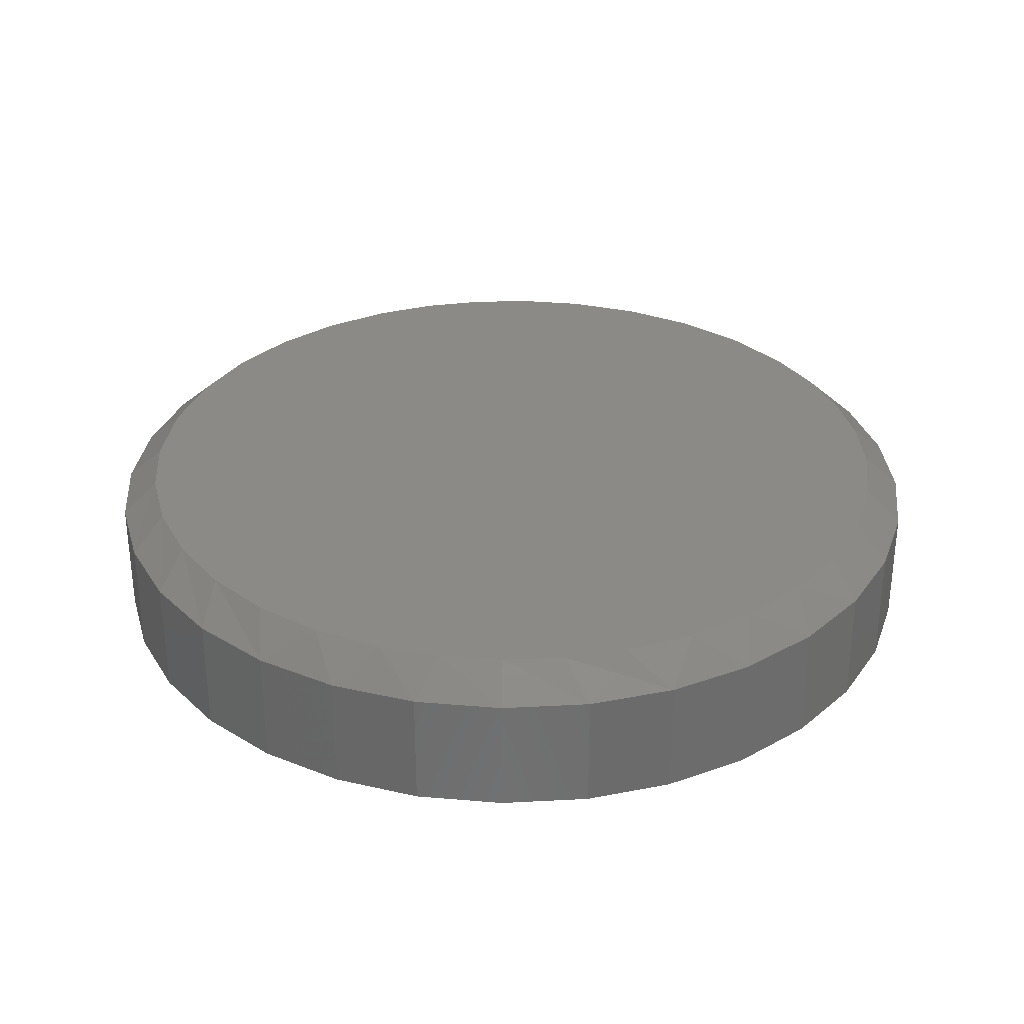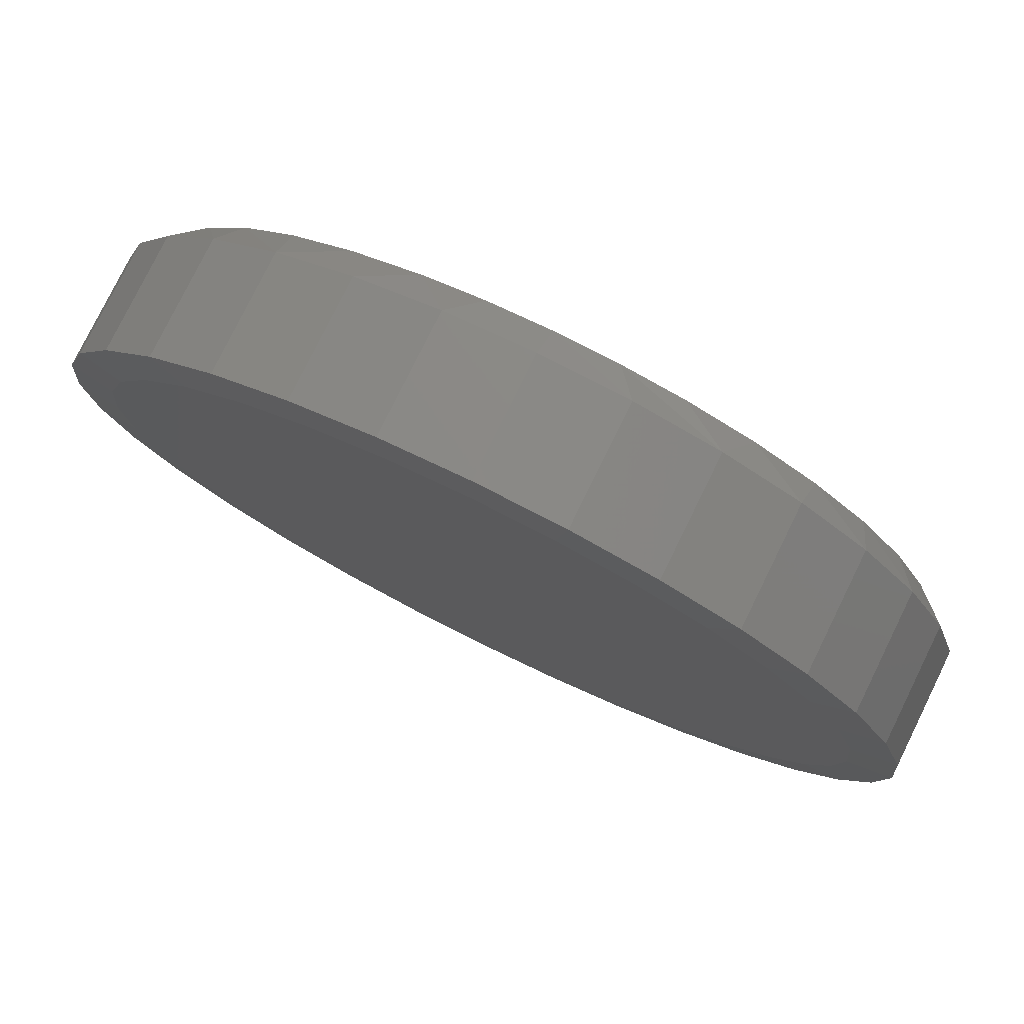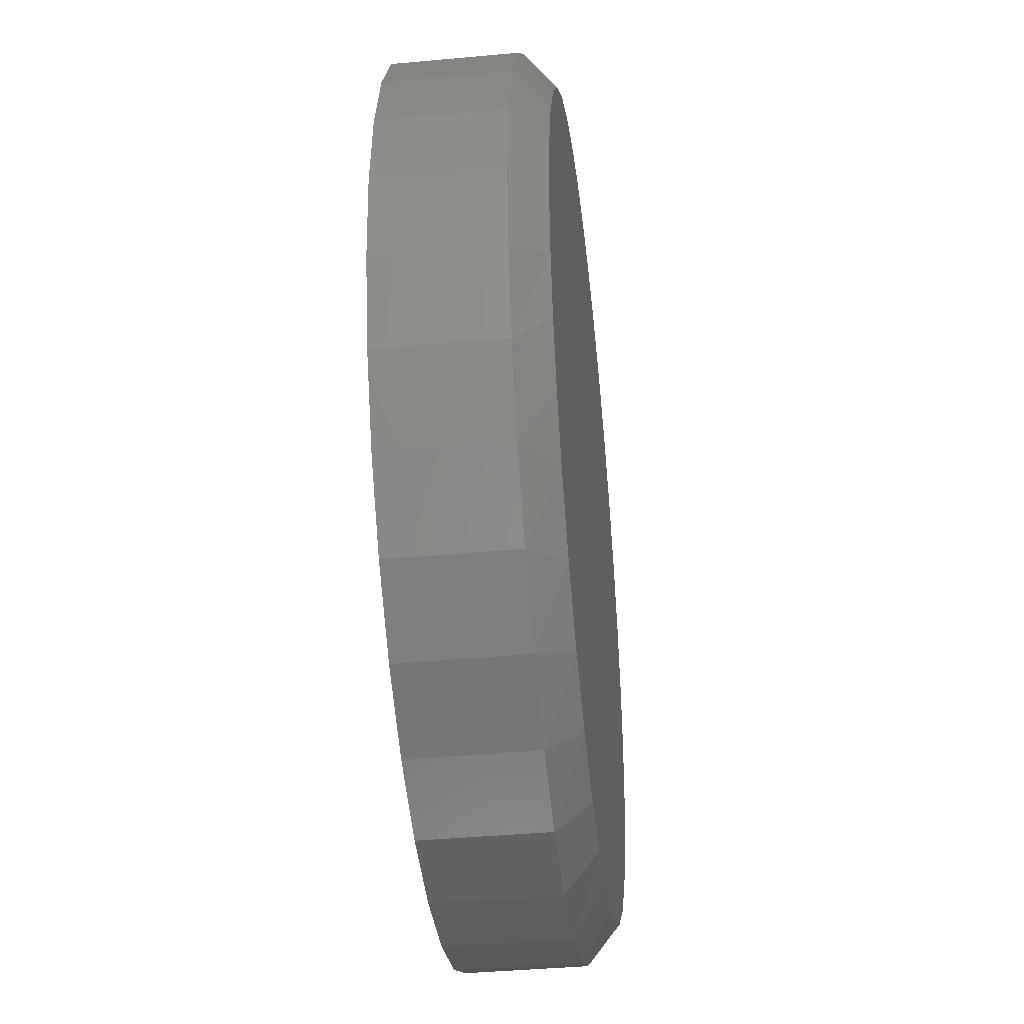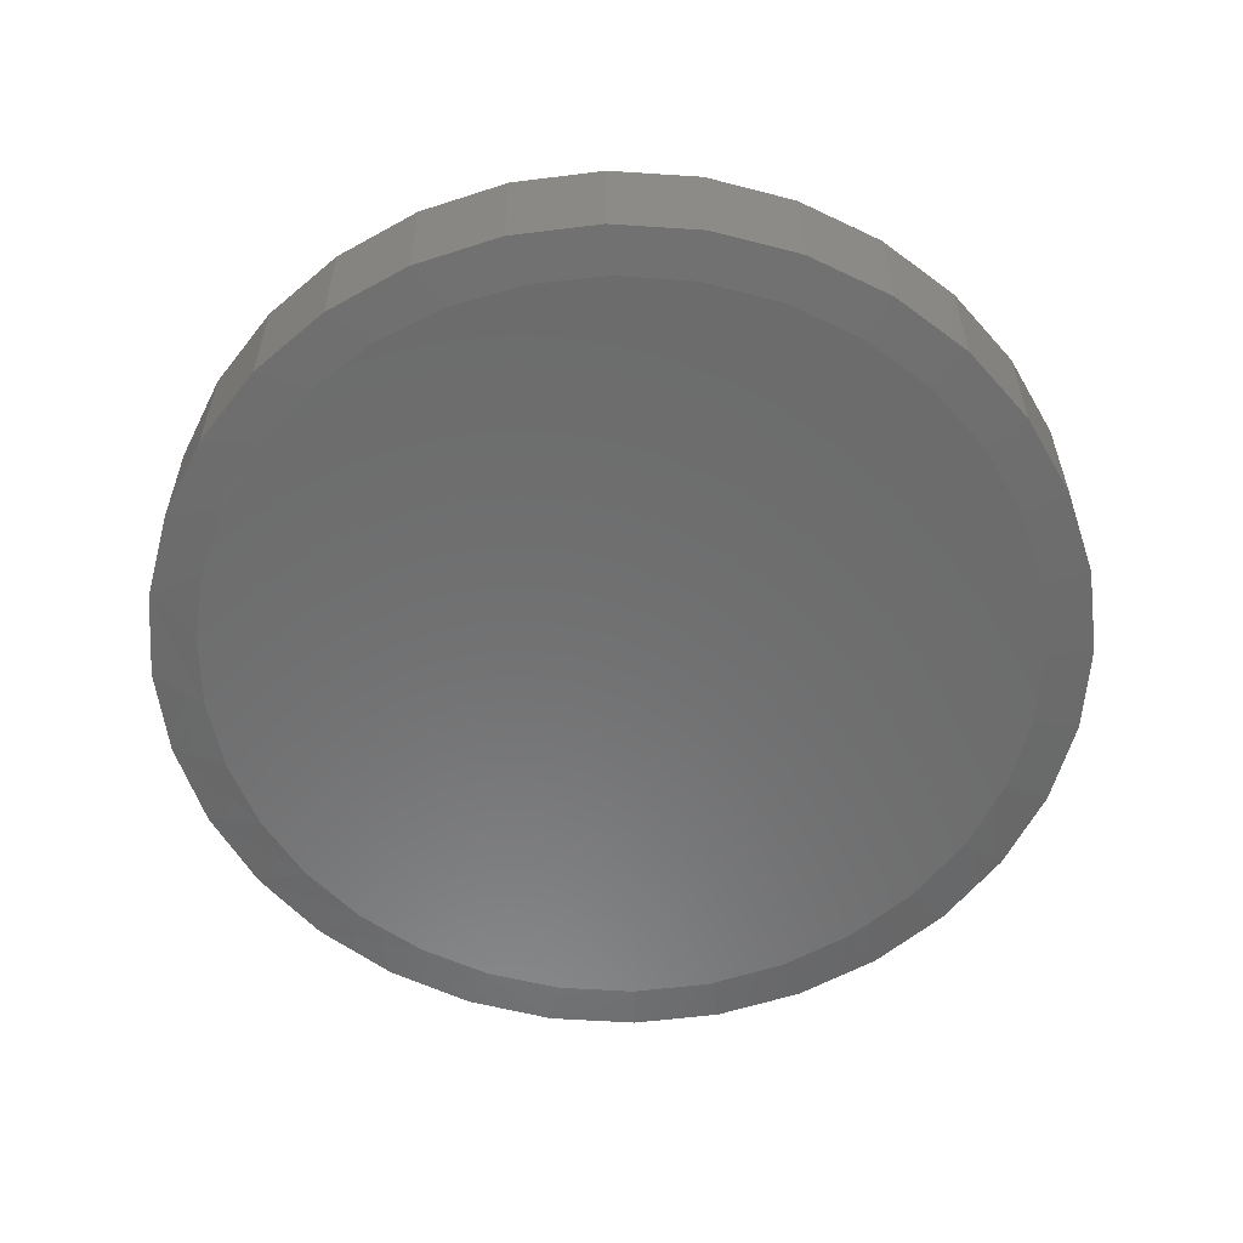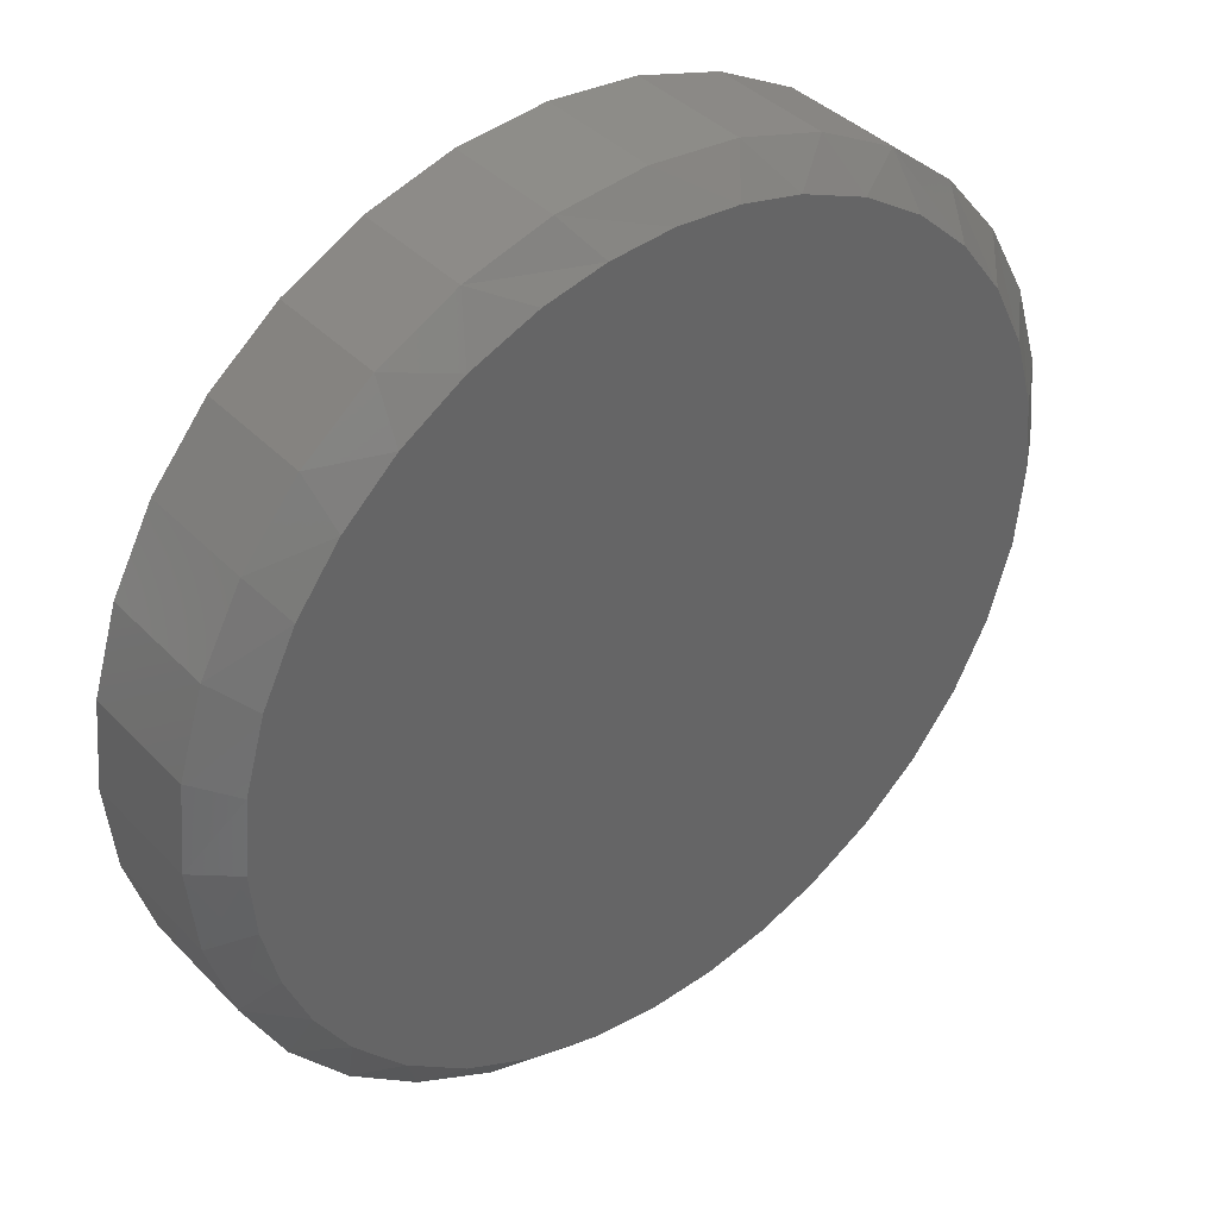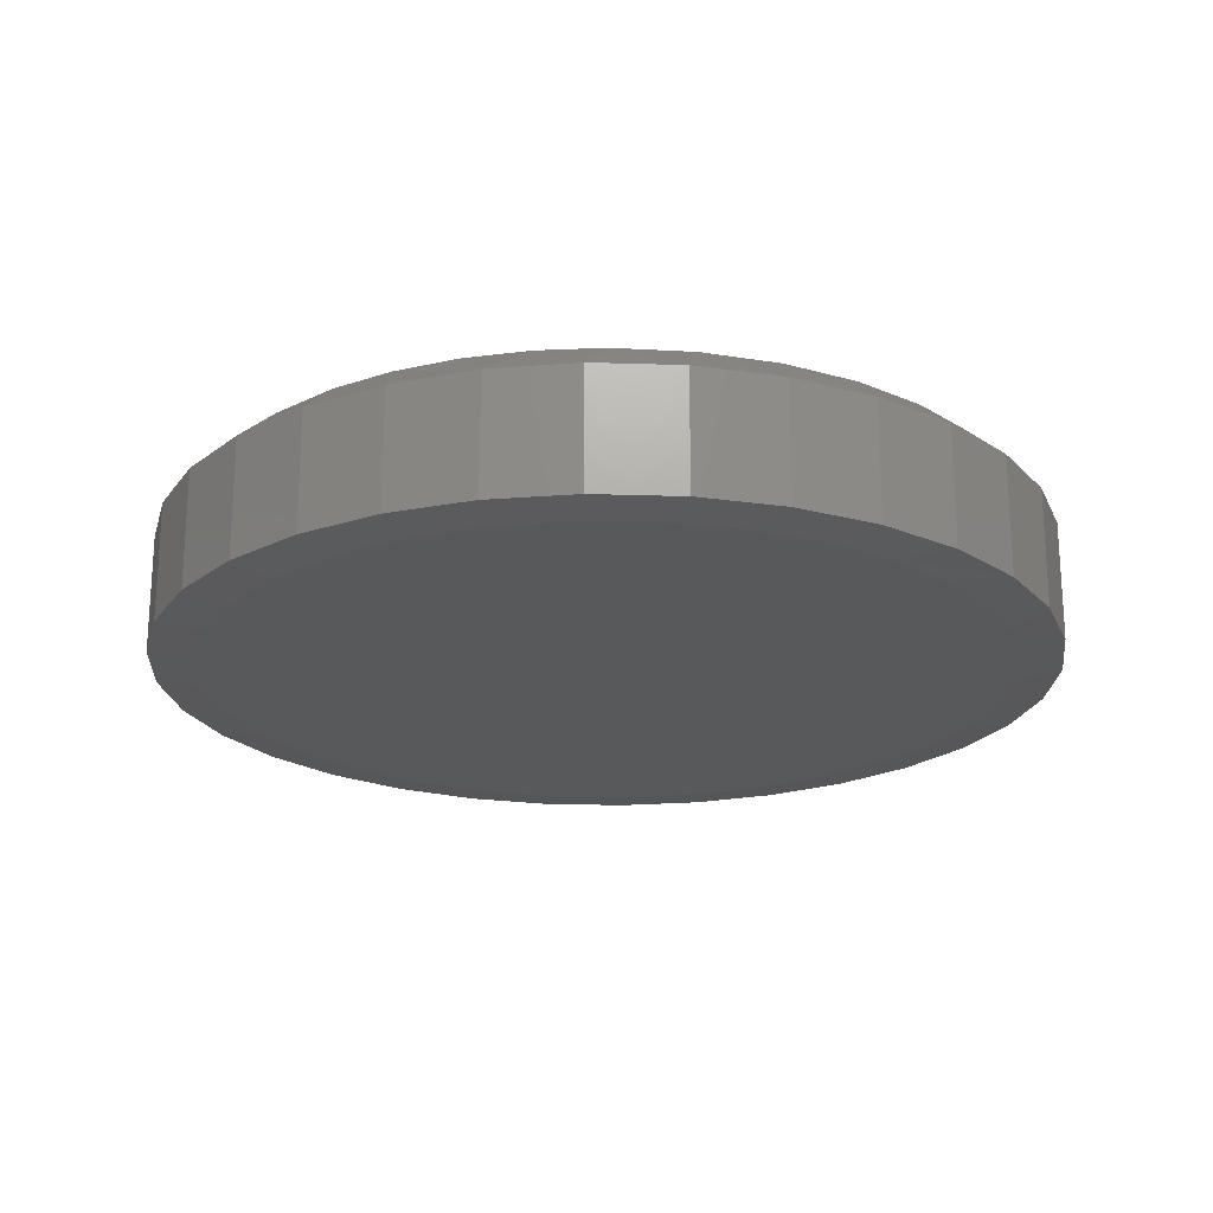
<metadata>
{"format":"stl","ext":"stl","renderer":"f3d","projection":"perspective","resolution":1024,"background":"white","views":[{"elev":31.4,"azim":-178.7,"up":"+Z"},{"elev":78.4,"azim":-153.8,"up":"+Y"},{"elev":-40.9,"azim":-83.6,"up":"+Y"},{"elev":-58.0,"azim":80.5,"up":"+Z"},{"elev":39.3,"azim":-38.6,"up":"+Y"},{"elev":-21.1,"azim":-53.9,"up":"+Z"}]}
</metadata>
<code>
# stl→obj: 133 verts, 262 faces
v 0.7658 -1.856e-16 0.007812
v 0.7658 -1.856e-16 0.2109
v 0.7512 -0.1479 0.007812
v 0.7512 -0.1479 0.2109
v 0.7081 -0.29 0.007812
v 0.7081 -0.29 0.2109
v 0.6381 -0.4211 0.007812
v 0.6381 -0.4211 0.2109
v 0.5438 -0.5359 0.007812
v 0.5438 -0.5359 0.2109
v 0.429 -0.6302 0.007812
v 0.429 -0.6302 0.2109
v 0.2979 -0.7002 0.007812
v 0.2979 -0.7002 0.2109
v 0.1558 -0.7433 0.007812
v 0.1558 -0.7433 0.2109
v 0.007895 -0.7579 0.007812
v 0.007895 -0.7579 0.2109
v -0.14 -0.7433 0.007812
v -0.14 -0.7433 0.2109
v -0.2821 -0.7002 0.007812
v -0.2821 -0.7002 0.2109
v -0.4132 -0.6302 0.007812
v -0.4132 -0.6302 0.2109
v -0.528 -0.5359 0.007812
v -0.528 -0.5359 0.2109
v -0.6223 -0.4211 0.007812
v -0.6223 -0.4211 0.2109
v -0.6923 -0.29 0.007812
v -0.6923 -0.29 0.2109
v -0.7354 -0.1479 0.007812
v -0.7354 -0.1479 0.2109
v -0.75 9.281e-17 0.007812
v -0.75 9.281e-17 0.2109
v -0.7354 0.1479 0.007812
v -0.7354 0.1479 0.2109
v -0.6923 0.29 0.007812
v -0.6923 0.29 0.2109
v -0.6223 0.4211 0.007812
v -0.6223 0.4211 0.2109
v -0.528 0.5359 0.007812
v -0.528 0.5359 0.2109
v -0.4132 0.6302 0.007812
v -0.4132 0.6302 0.2109
v -0.2821 0.7002 0.007812
v -0.2821 0.7002 0.2109
v -0.14 0.7433 0.007812
v -0.14 0.7433 0.2109
v 0.007895 0.7579 0.007812
v 0.007895 0.7579 0.2109
v 0.1558 0.7433 0.007812
v 0.1558 0.7433 0.2109
v 0.2979 0.7002 0.007812
v 0.2979 0.7002 0.2109
v 0.429 0.6302 0.007812
v 0.429 0.6302 0.2109
v 0.5438 0.5359 0.007812
v 0.5438 0.5359 0.2109
v 0.6381 0.4211 0.007812
v 0.6381 0.4211 0.2109
v 0.7081 0.29 0.007812
v 0.7081 0.29 0.2109
v 0.7512 0.1479 0.007812
v 0.7512 0.1479 0.2109
v 0.007895 0.6798 0
v 0.1405 0.6667 0
v -0.1247 0.6667 0
v 0.268 0.628 0
v -0.2522 0.628 0
v 0.3856 0.5652 0
v -0.3698 0.5652 0
v 0.4886 0.4807 0
v -0.4728 0.4807 0
v 0.5731 0.3777 0
v -0.5573 0.3777 0
v 0.6359 0.2601 0
v -0.6201 0.2601 0
v 0.6746 0.1326 0
v -0.6588 0.1326 0
v 0.6877 3.184e-16 0
v -0.6719 4.118e-07 0
v 0.6761 -0.1249 0
v -0.6603 -0.1249 0
v 0.6418 -0.2456 0
v -0.626 -0.2456 0
v 0.5858 -0.3579 0
v -0.5701 -0.3579 0
v 0.5103 -0.458 0
v -0.4945 -0.458 0
v 0.4175 -0.5425 0
v -0.4018 -0.5425 0
v 0.3109 -0.6085 0
v -0.2951 -0.6085 0
v 0.1939 -0.6538 0
v -0.1781 -0.6538 0
v 0.07062 -0.6769 0
v -0.05483 -0.6769 0
v -0.09856 0.6872 0.2656
v 0.1143 0.6872 0.2656
v 0.007895 0.6954 0.2656
v 0.2183 0.6628 0.2656
v -0.2025 0.6628 0.2656
v 0.3326 0.6149 0.2656
v -0.3165 0.6151 0.2656
v 0.4366 0.5475 0.2656
v -0.4203 0.5479 0.2656
v 0.527 0.4627 0.2656
v -0.5106 0.4634 0.2656
v 0.6009 0.3632 0.2656
v -0.5845 0.3642 0.2656
v 0.6571 0.2491 0.2656
v -0.6411 0.2499 0.2656
v 0.6917 0.1267 0.2656
v -0.6758 0.1271 0.2656
v 0.7033 -1.388e-16 0.2656
v -0.6875 1.025e-07 0.2656
v 0.69 -0.135 0.2656
v -0.6788 -0.1097 0.2656
v 0.6509 -0.2649 0.2656
v -0.6529 -0.2166 0.2656
v 0.5919 -0.3775 0.2656
v -0.6104 -0.3182 0.2656
v -0.5525 -0.4117 0.2656
v 0.5135 -0.4774 0.2656
v -0.4655 -0.5094 0.2656
v 0.4182 -0.5615 0.2656
v -0.3616 -0.5891 0.2656
v 0.3092 -0.6267 0.2656
v -0.2447 -0.6479 0.2656
v 0.2069 -0.6663 0.2656
v 0.0997 -0.6893 0.2656
v -0.1188 -0.6837 0.2656
v -0.00979 -0.6952 0.2656
f 1 2 3
f 3 2 4
f 3 4 5
f 5 4 6
f 5 6 7
f 7 6 8
f 7 8 9
f 9 8 10
f 9 10 11
f 11 10 12
f 11 12 13
f 13 12 14
f 13 14 15
f 15 14 16
f 15 16 17
f 17 16 18
f 17 18 19
f 19 18 20
f 19 20 21
f 21 20 22
f 21 22 23
f 23 22 24
f 23 24 25
f 25 24 26
f 25 26 27
f 27 26 28
f 27 28 29
f 29 28 30
f 29 30 31
f 31 30 32
f 31 32 33
f 33 32 34
f 33 34 35
f 35 34 36
f 35 36 37
f 37 36 38
f 37 38 39
f 39 38 40
f 39 40 41
f 41 40 42
f 41 42 43
f 43 42 44
f 43 44 45
f 45 44 46
f 45 46 47
f 47 46 48
f 47 48 49
f 49 48 50
f 49 50 51
f 51 50 52
f 51 52 53
f 53 52 54
f 53 54 55
f 55 54 56
f 55 56 57
f 57 56 58
f 57 58 59
f 59 58 60
f 59 60 61
f 61 60 62
f 61 62 63
f 63 62 64
f 63 64 1
f 1 64 2
f 65 66 67
f 67 66 68
f 67 68 69
f 69 68 70
f 69 70 71
f 71 70 72
f 71 72 73
f 73 72 74
f 73 74 75
f 75 74 76
f 75 76 77
f 77 76 78
f 77 78 79
f 79 78 80
f 79 80 81
f 81 80 82
f 81 82 83
f 83 82 84
f 83 84 85
f 85 84 86
f 85 86 87
f 87 86 88
f 87 88 89
f 89 88 90
f 89 90 91
f 91 90 92
f 91 92 93
f 93 92 94
f 93 94 95
f 95 94 96
f 95 96 97
f 68 53 70
f 47 65 67
f 49 66 65
f 65 47 49
f 74 59 76
f 76 59 61
f 76 61 78
f 78 61 63
f 78 63 80
f 80 63 1
f 39 75 37
f 37 75 77
f 37 77 35
f 35 77 79
f 35 79 33
f 33 79 81
f 59 74 57
f 57 74 72
f 57 72 55
f 55 72 70
f 55 70 53
f 53 68 51
f 51 68 66
f 51 66 49
f 47 67 45
f 45 67 69
f 45 69 43
f 75 39 73
f 73 39 41
f 73 41 71
f 71 41 43
f 71 43 69
f 95 17 19
f 19 21 95
f 96 15 17
f 96 17 97
f 13 15 94
f 94 15 96
f 17 95 97
f 87 27 85
f 85 27 29
f 85 29 83
f 83 29 31
f 83 31 81
f 81 31 33
f 7 86 5
f 5 86 84
f 5 84 3
f 3 84 82
f 3 82 1
f 1 82 80
f 27 87 25
f 25 87 89
f 25 89 23
f 23 89 91
f 23 91 21
f 21 91 93
f 21 93 95
f 86 7 88
f 88 7 9
f 88 9 90
f 90 9 11
f 90 11 92
f 92 11 13
f 92 13 94
f 98 99 100
f 99 98 101
f 101 98 102
f 101 102 103
f 103 102 104
f 103 104 105
f 105 104 106
f 105 106 107
f 107 106 108
f 107 108 109
f 109 108 110
f 109 110 111
f 111 110 112
f 111 112 113
f 113 112 114
f 113 114 115
f 115 114 116
f 115 116 117
f 117 116 118
f 117 118 119
f 119 118 120
f 119 120 121
f 121 120 122
f 121 122 123
f 121 123 124
f 124 123 125
f 124 125 126
f 126 125 127
f 126 127 128
f 128 127 129
f 128 129 130
f 130 129 131
f 131 129 132
f 131 132 133
f 122 30 28
f 16 14 130
f 6 121 8
f 8 121 124
f 8 124 10
f 121 6 119
f 119 6 4
f 119 4 117
f 117 4 2
f 117 2 115
f 122 120 30
f 30 120 118
f 30 118 32
f 32 118 116
f 32 116 34
f 122 28 123
f 123 28 26
f 123 26 125
f 125 26 24
f 125 24 127
f 127 24 22
f 127 22 129
f 129 22 20
f 129 20 132
f 130 131 16
f 16 131 133
f 16 133 18
f 18 133 132
f 18 132 20
f 130 14 128
f 128 14 12
f 128 12 126
f 126 12 10
f 126 10 124
f 54 52 101
f 103 54 101
f 103 56 54
f 100 99 50
f 99 52 50
f 101 52 99
f 46 44 104
f 38 110 40
f 40 110 108
f 40 108 42
f 110 38 112
f 112 38 36
f 112 36 114
f 114 36 34
f 114 34 116
f 103 105 56
f 56 105 107
f 56 107 58
f 58 107 109
f 58 109 60
f 60 109 111
f 60 111 62
f 62 111 113
f 62 113 64
f 64 113 115
f 64 115 2
f 104 102 46
f 46 102 98
f 46 98 48
f 48 98 100
f 48 100 50
f 104 44 106
f 106 44 42
f 106 42 108

</code>
